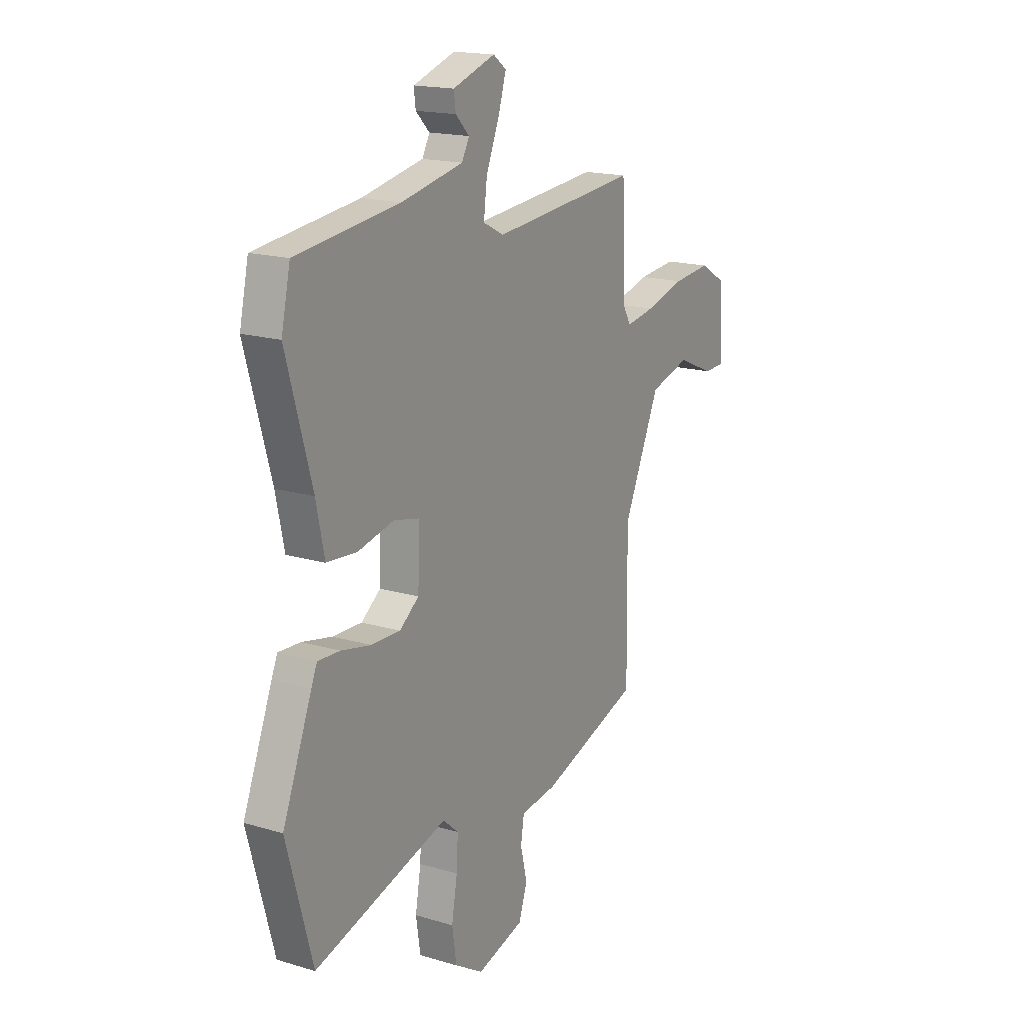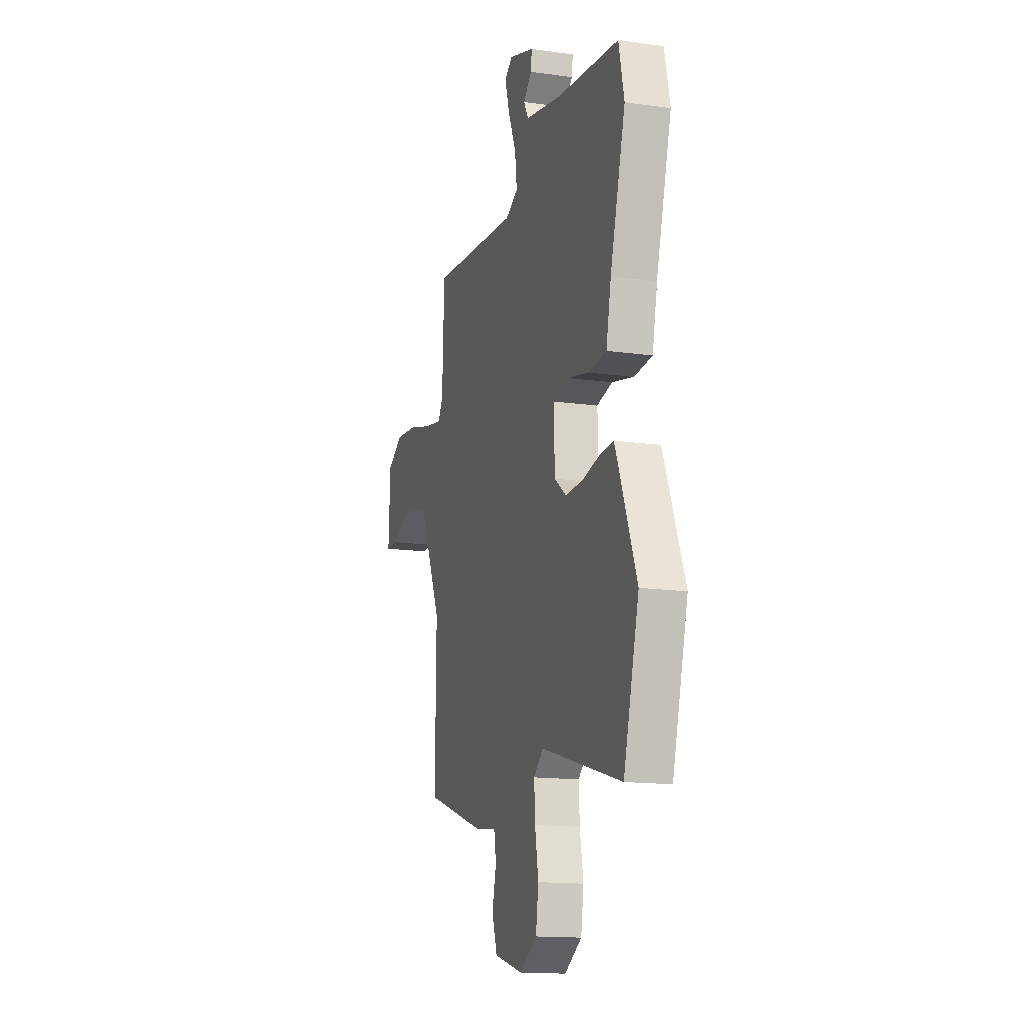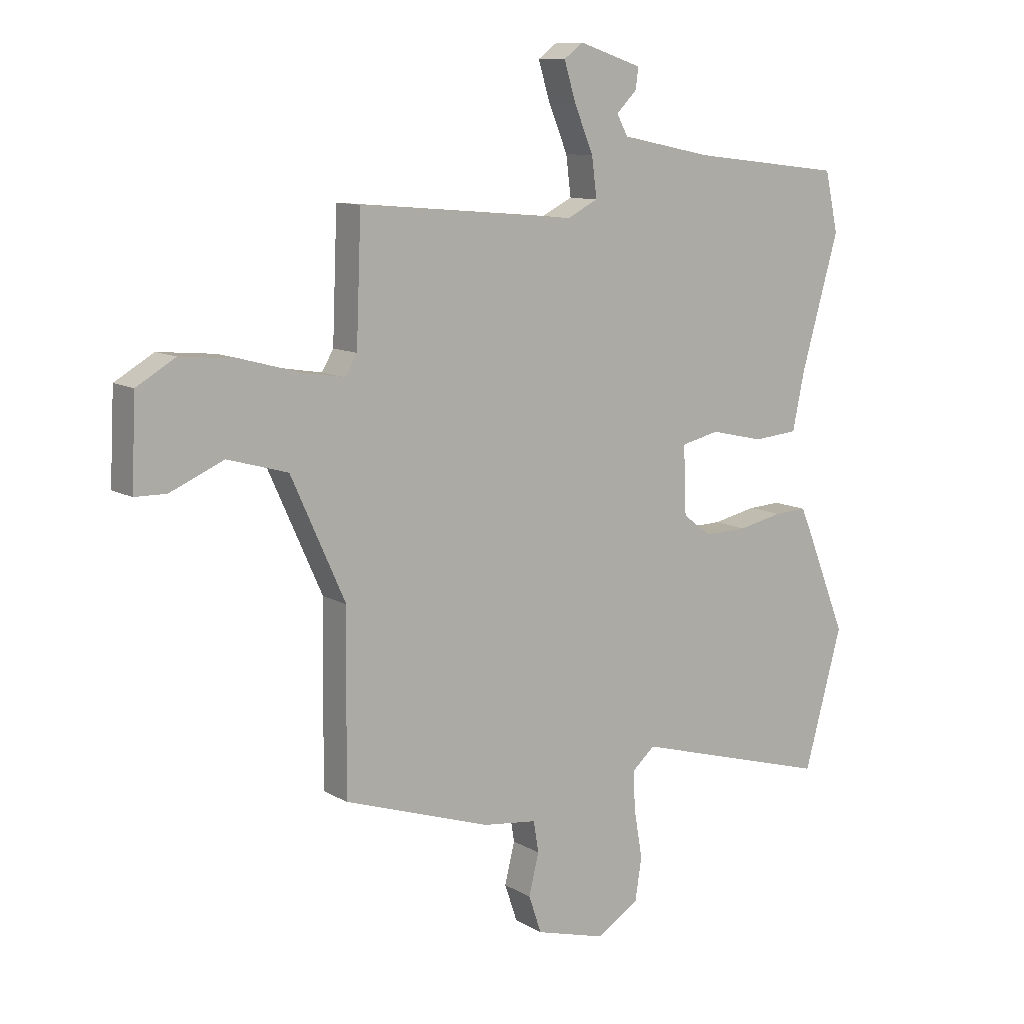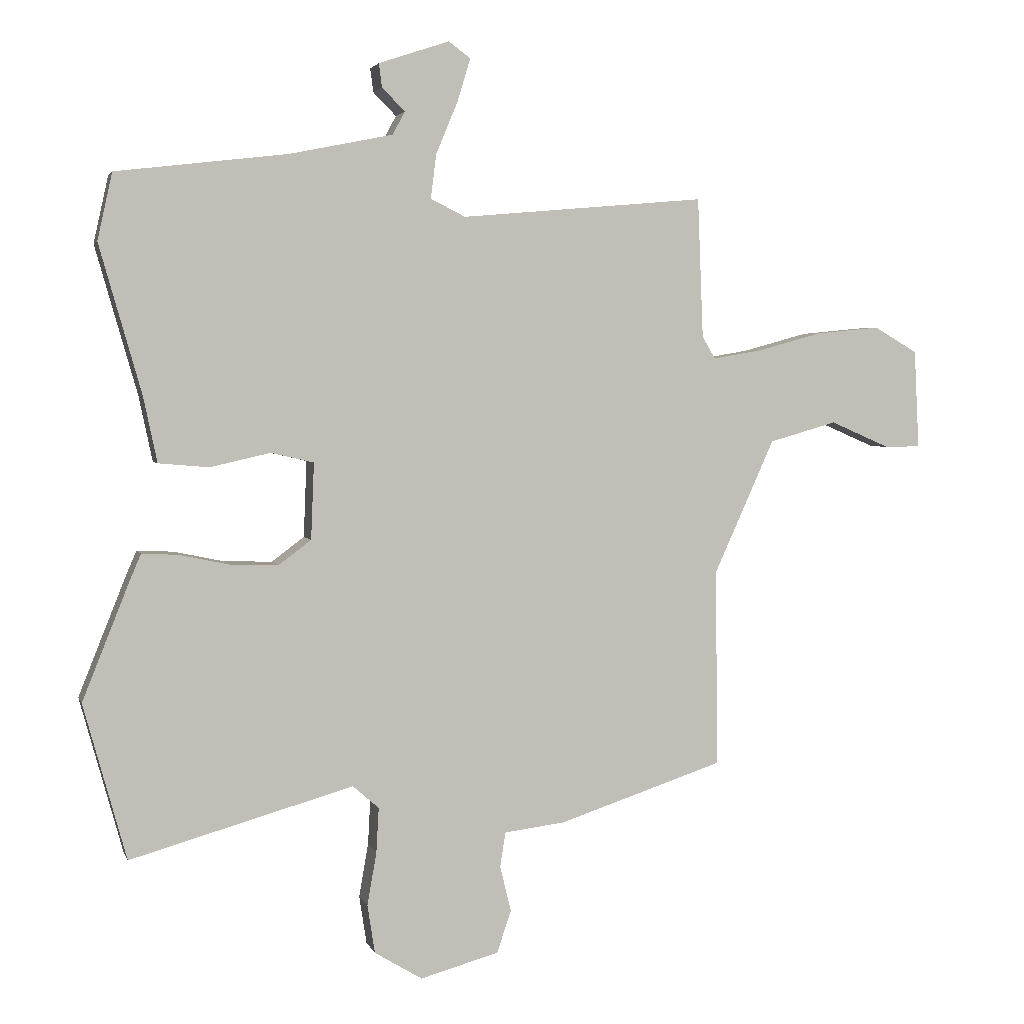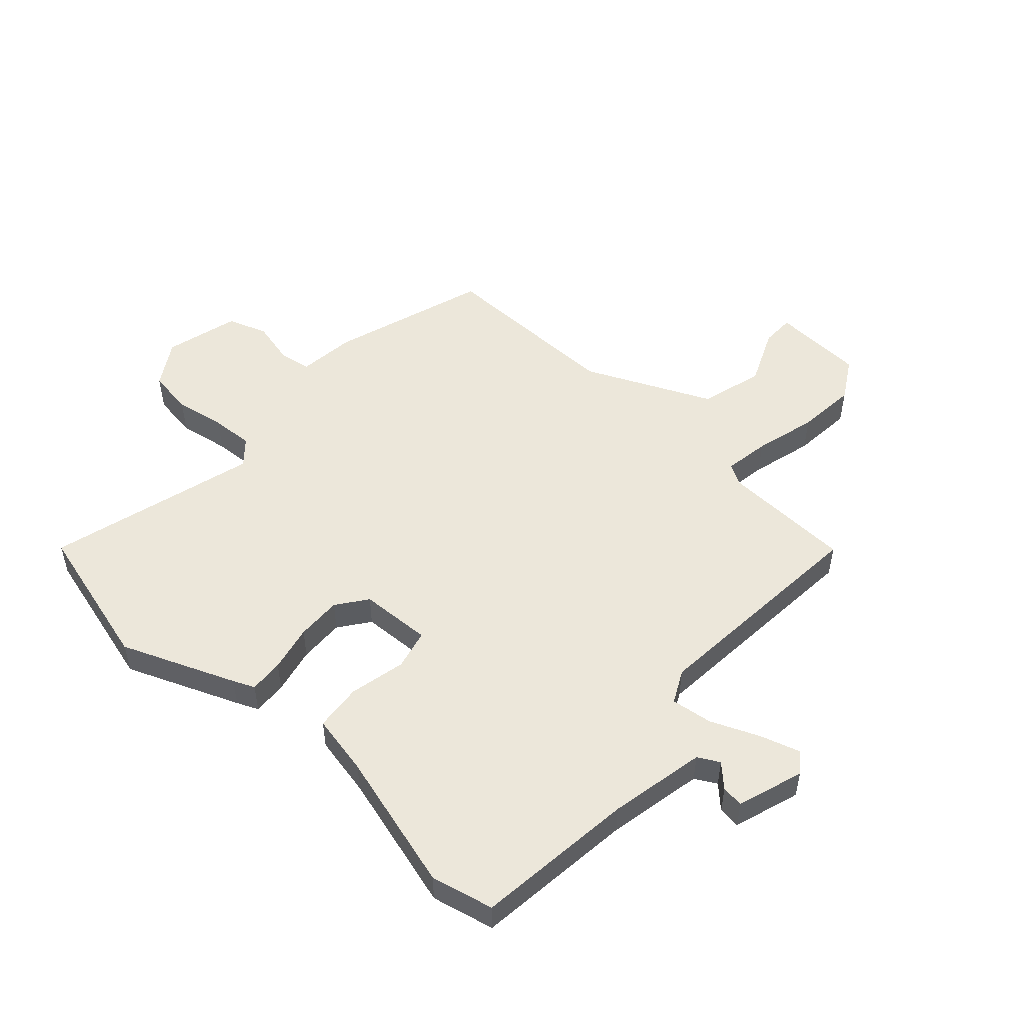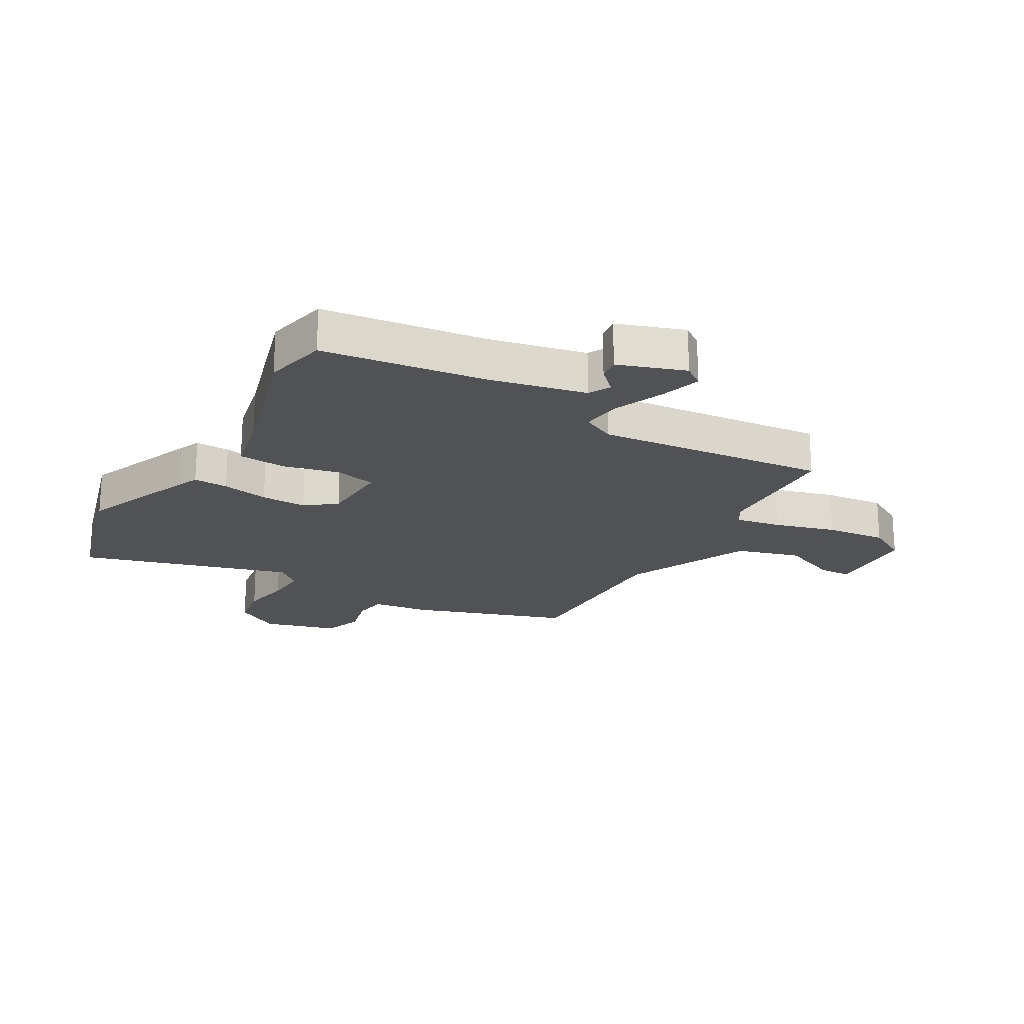
<metadata>
{"format":"obj","ext":"obj","renderer":"f3d","projection":"perspective","resolution":1024,"background":"white","views":[{"elev":17.4,"azim":-59.4,"up":"+Z"},{"elev":-14.9,"azim":-106.8,"up":"+Z"},{"elev":10.6,"azim":144.6,"up":"+Z"},{"elev":3.3,"azim":-14.5,"up":"+Z"},{"elev":51.7,"azim":-48.0,"up":"+Y"},{"elev":-20.7,"azim":-29.6,"up":"+Y"}]}
</metadata>
<code>
v -0.521 0.07 0.405
v -0.497 0.07 0.513
v -0.221 0.07 0.546
v -0.055 0.07 0.58
v -0.035 0.07 0.617
v -0.072 0.07 0.654
v -0.077 0.07 0.692
v 0.037 0.07 0.73
v 0.072 0.07 0.704
v 0.051 0.07 0.635
v 0.016 0.07 0.551
v 0.007 0.07 0.48
v 0.063 0.07 0.452
v 0.457 0.07 0.487
v 0.466 0.07 0.262
v 0.487 0.07 0.226
v 0.565 0.07 0.239
v 0.671 0.07 0.268
v 0.774 0.07 0.278
v 0.844 0.07 0.237
v 0.852 0.07 0.078
v 0.795 0.07 0.077
v 0.698 0.07 0.119
v 0.589 0.07 0.088
v 0.491 0.07 -0.129
v 0.495 0.07 -0.448
v 0.228 0.07 -0.536
v 0.13 0.07 -0.548
v 0.121 0.07 -0.604
v 0.139 0.07 -0.678
v 0.116 0.07 -0.746
v -0.011 0.07 -0.781
v -0.088 0.07 -0.734
v -0.1 0.07 -0.656
v -0.085 0.07 -0.57
v -0.081 0.07 -0.498
v -0.123 0.07 -0.461
v -0.483 0.07 -0.563
v -0.552 0.07 -0.312
v -0.474 0.07 -0.117
v -0.458 0.07 -0.08
v -0.399 0.07 -0.083
v -0.319 0.07 -0.1
v -0.241 0.07 -0.102
v -0.189 0.07 -0.063
v -0.184 0.07 0.06
v -0.253 0.07 0.076
v -0.35 0.07 0.054
v -0.431 0.07 0.061
v -0.453 0.07 0.166
v -0.521 0 0.405
v -0.497 0 0.513
v -0.221 0 0.546
v -0.055 0 0.58
v -0.035 0 0.617
v -0.072 0 0.654
v -0.077 0 0.692
v 0.037 0 0.73
v 0.072 0 0.704
v 0.051 0 0.635
v 0.016 0 0.551
v 0.007 0 0.48
v 0.063 0 0.452
v 0.457 0 0.487
v 0.466 0 0.262
v 0.487 0 0.226
v 0.565 0 0.239
v 0.671 0 0.268
v 0.774 0 0.278
v 0.844 0 0.237
v 0.852 0 0.078
v 0.795 0 0.077
v 0.698 0 0.119
v 0.589 0 0.088
v 0.491 0 -0.129
v 0.495 0 -0.448
v 0.228 0 -0.536
v 0.13 0 -0.548
v 0.121 0 -0.604
v 0.139 0 -0.678
v 0.116 0 -0.746
v -0.011 0 -0.781
v -0.088 0 -0.734
v -0.1 0 -0.656
v -0.085 0 -0.57
v -0.081 0 -0.498
v -0.123 0 -0.461
v -0.483 0 -0.563
v -0.552 0 -0.312
v -0.474 0 -0.117
v -0.458 0 -0.08
v -0.399 0 -0.083
v -0.319 0 -0.1
v -0.241 0 -0.102
v -0.189 0 -0.063
v -0.184 0 0.06
v -0.253 0 0.076
v -0.35 0 0.054
v -0.431 0 0.061
v -0.453 0 0.166
f 47 48 49 50
f 1 2 3
f 50 1 3
f 47 50 3
f 46 47 3
f 41 42 43
f 40 41 43
f 39 40 43
f 38 39 43
f 37 38 43
f 36 37 43 44
f 33 34 35
f 32 33 35
f 31 32 35
f 30 31 35
f 29 30 35
f 28 29 35 36
f 36 44 45
f 28 36 45
f 27 28 45
f 26 27 45
f 25 26 45
f 21 22 23
f 20 21 23
f 19 20 23
f 18 19 23
f 17 18 23
f 16 17 23 24
f 13 14 15
f 13 15 16
f 25 45 46
f 24 25 46
f 16 24 46
f 13 16 46
f 12 13 46
f 8 9 10
f 7 8 10
f 6 7 10
f 5 6 10
f 46 3 4
f 12 46 4
f 11 12 4
f 4 5 10 11
f 100 99 98 97
f 53 52 51
f 53 51 100
f 53 100 97
f 53 97 96
f 93 92 91
f 93 91 90
f 93 90 89
f 93 89 88
f 93 88 87
f 94 93 87 86
f 85 84 83
f 85 83 82
f 85 82 81
f 85 81 80
f 85 80 79
f 86 85 79 78
f 95 94 86
f 95 86 78
f 95 78 77
f 95 77 76
f 95 76 75
f 73 72 71
f 73 71 70
f 73 70 69
f 73 69 68
f 73 68 67
f 74 73 67 66
f 65 64 63
f 66 65 63
f 96 95 75
f 96 75 74
f 96 74 66
f 96 66 63
f 96 63 62
f 60 59 58
f 60 58 57
f 60 57 56
f 60 56 55
f 54 53 96
f 54 96 62
f 54 62 61
f 61 60 55 54
f 1 51 52 2
f 2 52 53 3
f 3 53 54 4
f 4 54 55 5
f 5 55 56 6
f 6 56 57 7
f 7 57 58 8
f 8 58 59 9
f 9 59 60 10
f 10 60 61 11
f 11 61 62 12
f 12 62 63 13
f 13 63 64 14
f 14 64 65 15
f 15 65 66 16
f 16 66 67 17
f 17 67 68 18
f 18 68 69 19
f 19 69 70 20
f 20 70 71 21
f 21 71 72 22
f 22 72 73 23
f 23 73 74 24
f 24 74 75 25
f 25 75 76 26
f 26 76 77 27
f 27 77 78 28
f 28 78 79 29
f 29 79 80 30
f 30 80 81 31
f 31 81 82 32
f 32 82 83 33
f 33 83 84 34
f 34 84 85 35
f 35 85 86 36
f 36 86 87 37
f 37 87 88 38
f 38 88 89 39
f 39 89 90 40
f 40 90 91 41
f 41 91 92 42
f 42 92 93 43
f 43 93 94 44
f 44 94 95 45
f 45 95 96 46
f 46 96 97 47
f 47 97 98 48
f 48 98 99 49
f 49 99 100 50
f 50 100 51 1

</code>
